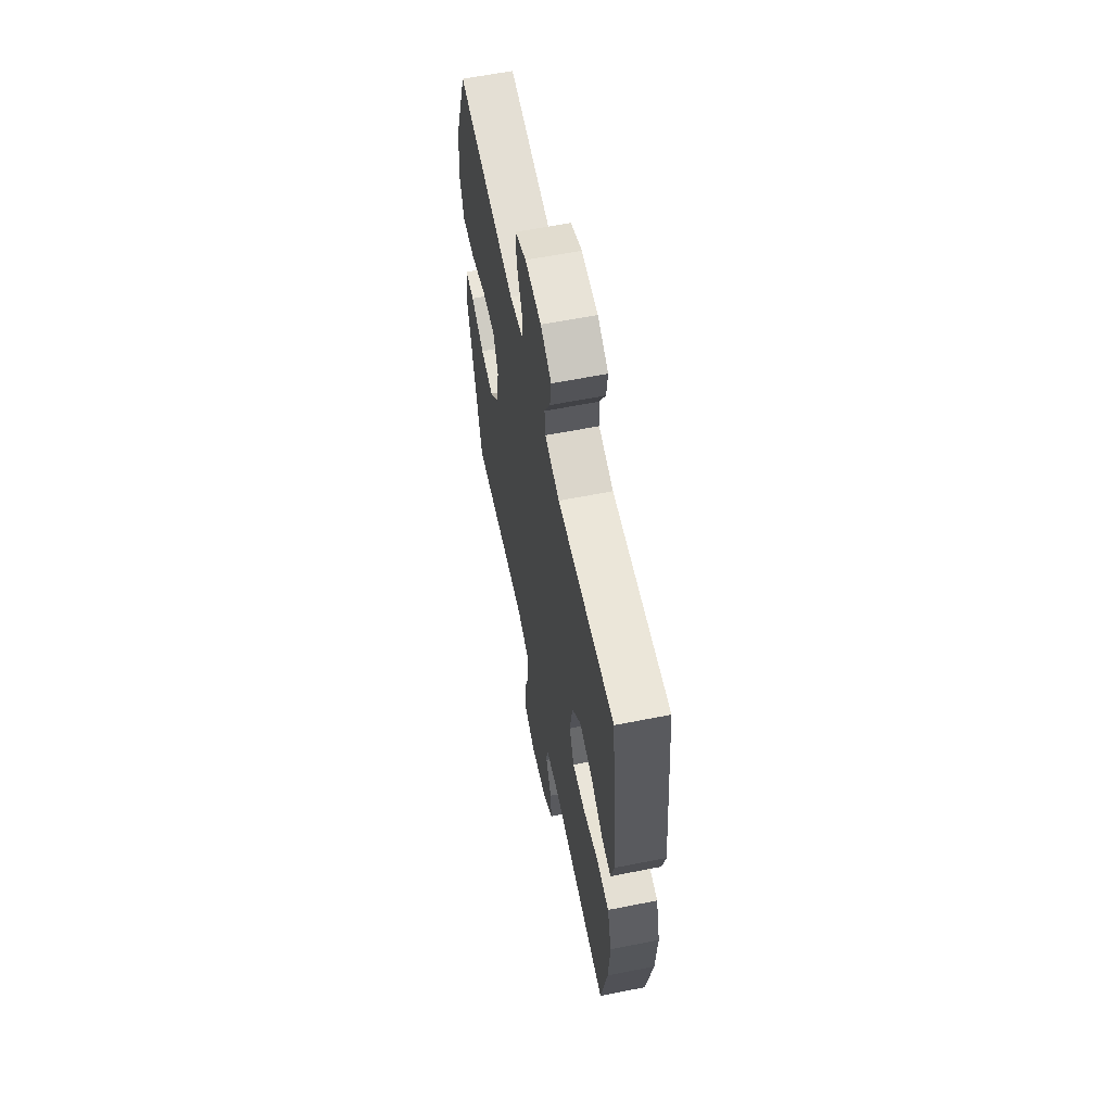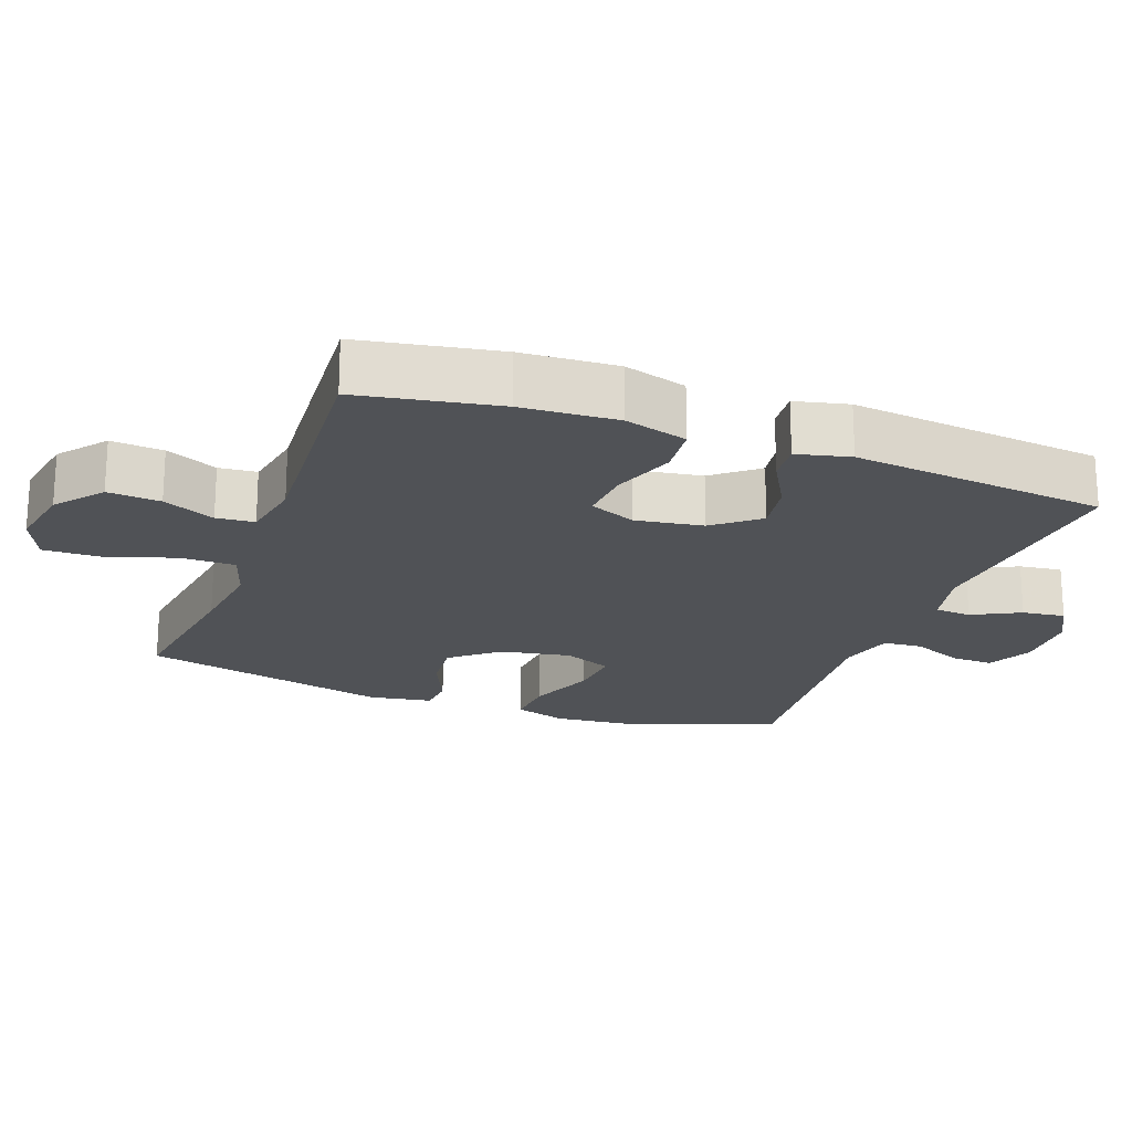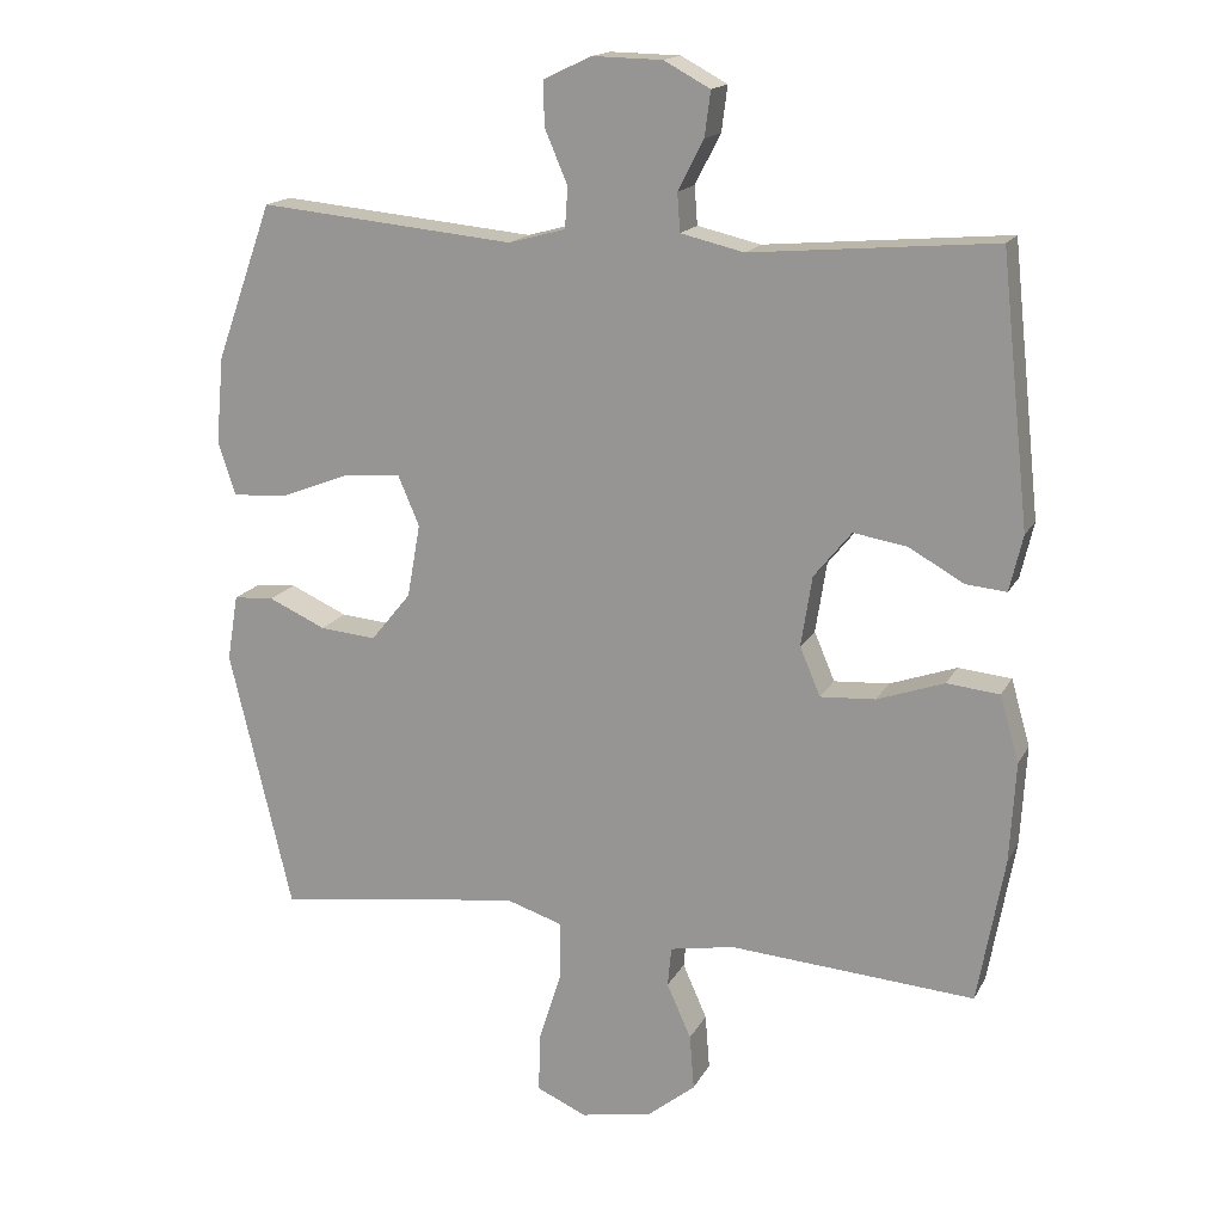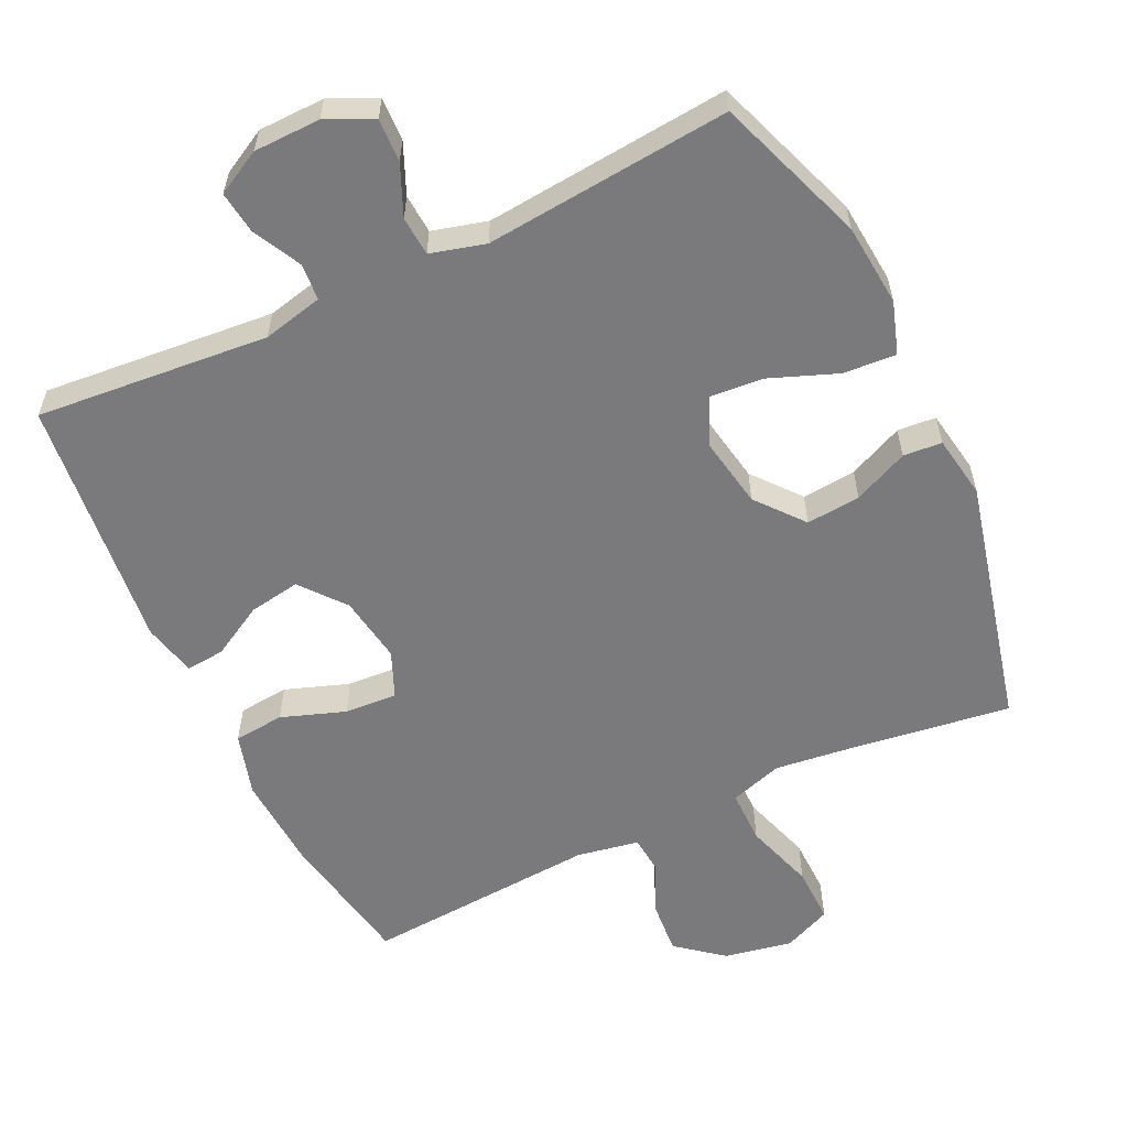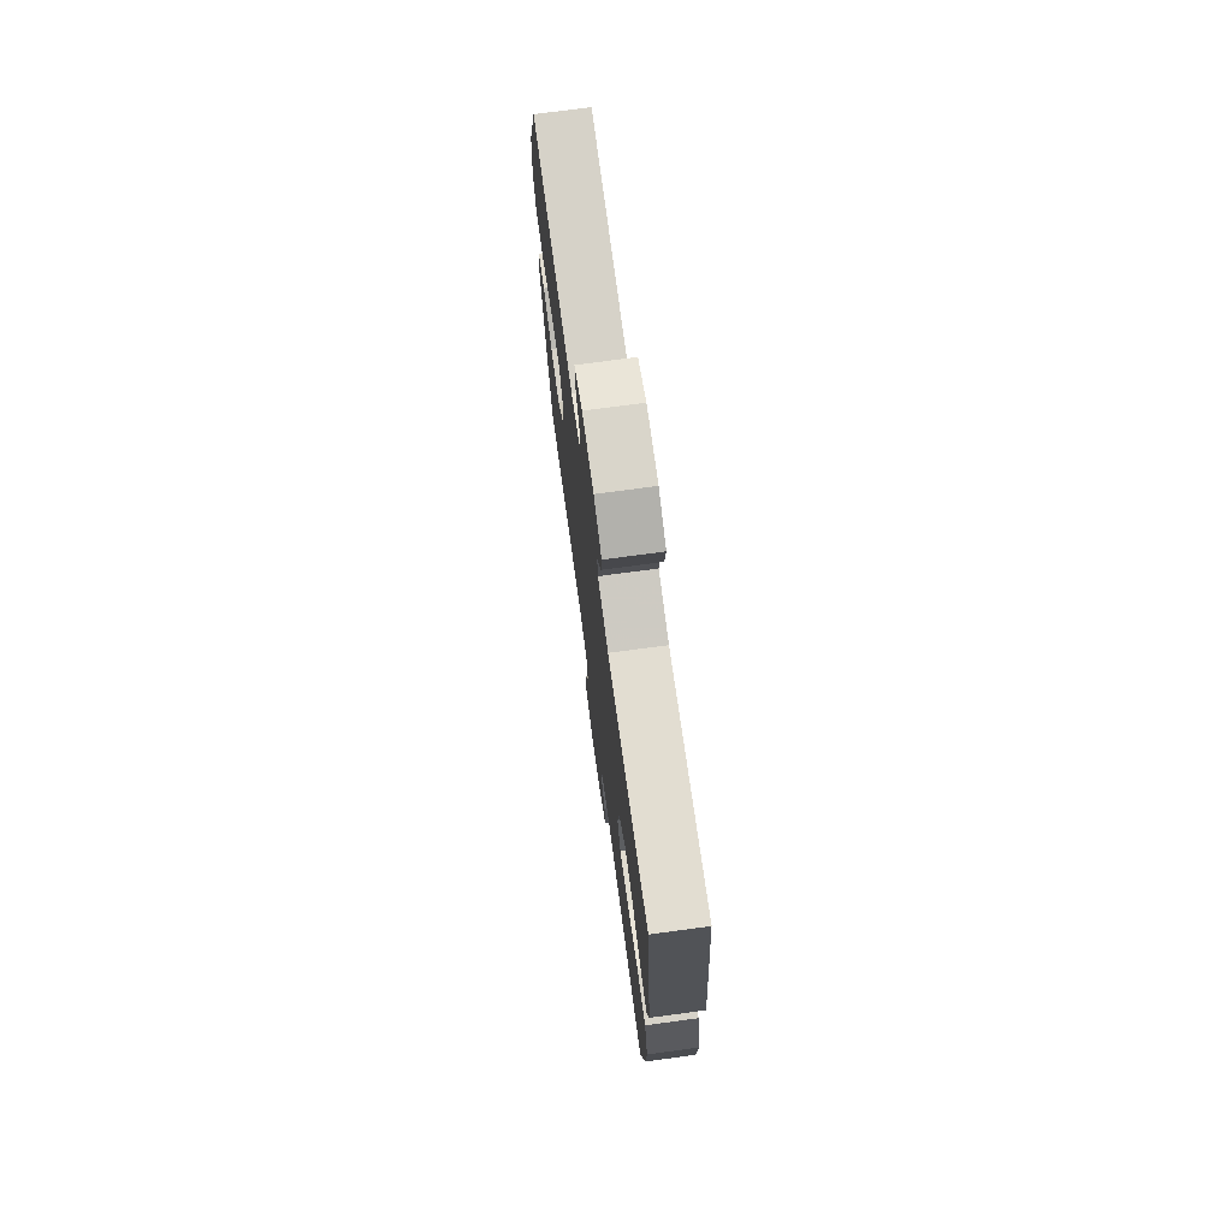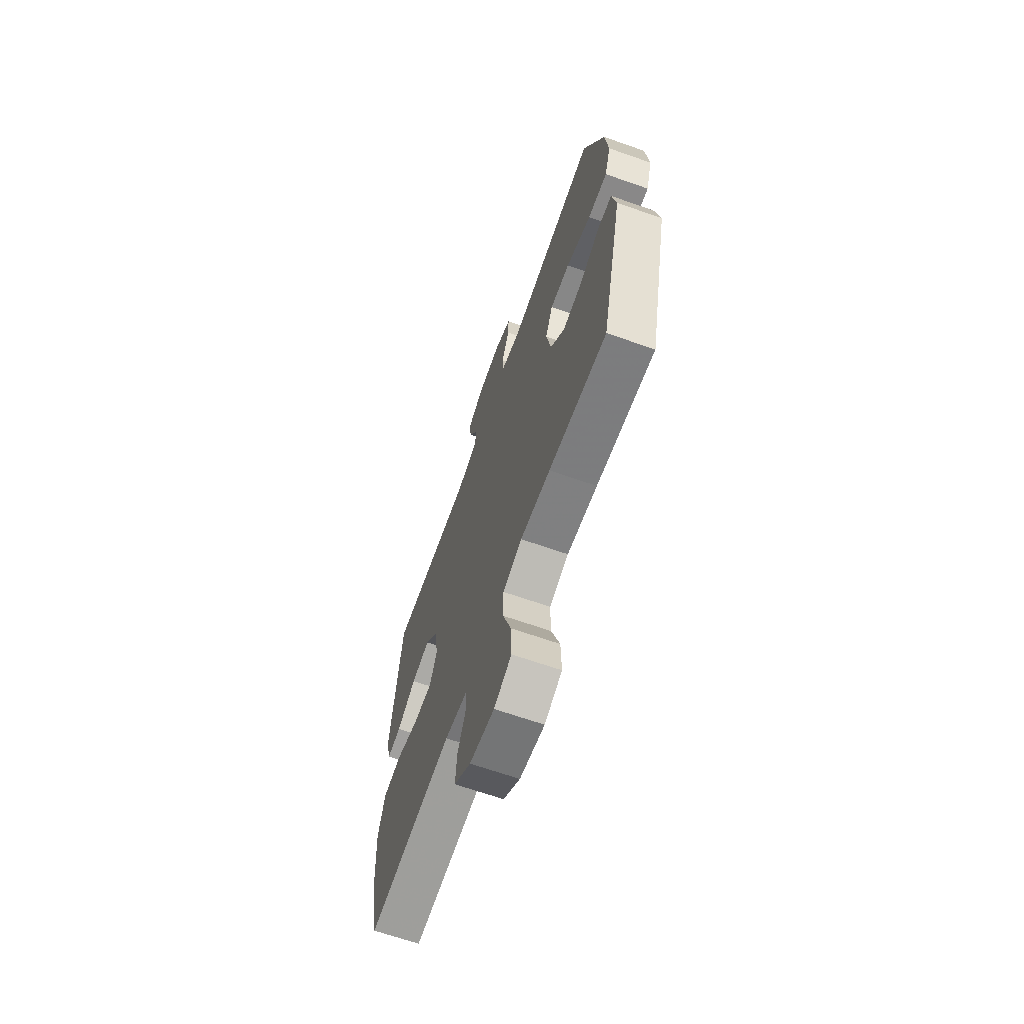
<metadata>
{"format":"obj","ext":"obj","renderer":"f3d","projection":"perspective","resolution":1024,"background":"white","views":[{"elev":61.3,"azim":-101.4,"up":"+Z"},{"elev":-20.6,"azim":-110.3,"up":"+Y"},{"elev":16.5,"azim":-160.1,"up":"+Z"},{"elev":-58.2,"azim":25.4,"up":"+Y"},{"elev":73.3,"azim":-97.7,"up":"+Z"},{"elev":-66.7,"azim":70.6,"up":"+Z"}]}
</metadata>
<code>
v 0.5 0.07 0.5
v 0.577 0.07 0.287
v 0.588 0.07 0.169
v 0.564 0.07 0.095
v 0.489 0.07 0.1
v 0.393 0.07 0.137
v 0.316 0.07 0.143
v 0.287 0.07 0.075
v 0.305 0.07 -0.025
v 0.36 0.07 -0.092
v 0.437 0.07 -0.085
v 0.515 0.07 -0.05
v 0.57 0.07 -0.054
v 0.585 0.07 -0.144
v 0.5 0.07 -0.5
v 0.277 0.07 -0.469
v 0.16 0.07 -0.455
v 0.085 0.07 -0.479
v 0.085 0.07 -0.556
v 0.117 0.07 -0.656
v 0.119 0.07 -0.736
v 0.051 0.07 -0.766
v -0.046 0.07 -0.748
v -0.112 0.07 -0.695
v -0.106 0.07 -0.62
v -0.073 0.07 -0.546
v -0.078 0.07 -0.492
v -0.166 0.07 -0.476
v -0.5 0.07 -0.5
v -0.536 0.07 -0.301
v -0.544 0.07 -0.165
v -0.518 0.07 -0.075
v -0.446 0.07 -0.068
v -0.355 0.07 -0.1
v -0.28 0.07 -0.105
v -0.252 0.07 -0.039
v -0.267 0.07 0.057
v -0.318 0.07 0.12
v -0.391 0.07 0.108
v -0.466 0.07 0.066
v -0.521 0.07 0.061
v -0.539 0.07 0.137
v -0.5 0.07 0.5
v -0.169 0.07 0.471
v -0.083 0.07 0.491
v -0.079 0.07 0.543
v -0.114 0.07 0.611
v -0.122 0.07 0.672
v -0.059 0.07 0.706
v 0.036 0.07 0.708
v 0.102 0.07 0.677
v 0.1 0.07 0.616
v 0.069 0.07 0.544
v 0.073 0.07 0.488
v 0.151 0.07 0.467
v 0.5 0 0.5
v 0.577 0 0.287
v 0.588 0 0.169
v 0.564 0 0.095
v 0.489 0 0.1
v 0.393 0 0.137
v 0.316 0 0.143
v 0.287 0 0.075
v 0.305 0 -0.025
v 0.36 0 -0.092
v 0.437 0 -0.085
v 0.515 0 -0.05
v 0.57 0 -0.054
v 0.585 0 -0.144
v 0.5 0 -0.5
v 0.277 0 -0.469
v 0.16 0 -0.455
v 0.085 0 -0.479
v 0.085 0 -0.556
v 0.117 0 -0.656
v 0.119 0 -0.736
v 0.051 0 -0.766
v -0.046 0 -0.748
v -0.112 0 -0.695
v -0.106 0 -0.62
v -0.073 0 -0.546
v -0.078 0 -0.492
v -0.166 0 -0.476
v -0.5 0 -0.5
v -0.536 0 -0.301
v -0.544 0 -0.165
v -0.518 0 -0.075
v -0.446 0 -0.068
v -0.355 0 -0.1
v -0.28 0 -0.105
v -0.252 0 -0.039
v -0.267 0 0.057
v -0.318 0 0.12
v -0.391 0 0.108
v -0.466 0 0.066
v -0.521 0 0.061
v -0.539 0 0.137
v -0.5 0 0.5
v -0.169 0 0.471
v -0.083 0 0.491
v -0.079 0 0.543
v -0.114 0 0.611
v -0.122 0 0.672
v -0.059 0 0.706
v 0.036 0 0.708
v 0.102 0 0.677
v 0.1 0 0.616
v 0.069 0 0.544
v 0.073 0 0.488
v 0.151 0 0.467
f 50 51 52 53
f 50 53 54
f 49 50 54
f 46 47 48 49
f 45 46 49 54
f 44 45 54 55
f 42 43 44
f 39 40 41 42
f 38 39 42 44
f 37 38 44 55
f 31 32 33 34
f 31 34 35
f 28 29 30 31
f 27 28 31 35
f 23 24 25 26
f 23 26 27
f 22 23 27
f 19 20 21 22
f 18 19 22 27
f 17 18 27 35
f 13 14 15 16
f 11 12 13 16
f 10 11 16 17
f 9 10 17 35
f 3 4 5 6
f 3 6 7
f 2 3 7
f 1 2 7
f 36 37 55 1
f 8 9 35 36
f 7 8 36
f 1 7 36
f 108 107 106 105
f 109 108 105
f 109 105 104
f 104 103 102 101
f 109 104 101 100
f 110 109 100 99
f 99 98 97
f 97 96 95 94
f 99 97 94 93
f 110 99 93 92
f 89 88 87 86
f 90 89 86
f 86 85 84 83
f 90 86 83 82
f 81 80 79 78
f 82 81 78
f 82 78 77
f 77 76 75 74
f 82 77 74 73
f 90 82 73 72
f 71 70 69 68
f 71 68 67 66
f 72 71 66 65
f 90 72 65 64
f 61 60 59 58
f 62 61 58
f 62 58 57
f 62 57 56
f 56 110 92 91
f 91 90 64 63
f 91 63 62
f 91 62 56
f 1 56 57 2
f 2 57 58 3
f 3 58 59 4
f 4 59 60 5
f 5 60 61 6
f 6 61 62 7
f 7 62 63 8
f 8 63 64 9
f 9 64 65 10
f 10 65 66 11
f 11 66 67 12
f 12 67 68 13
f 13 68 69 14
f 14 69 70 15
f 15 70 71 16
f 16 71 72 17
f 17 72 73 18
f 18 73 74 19
f 19 74 75 20
f 20 75 76 21
f 21 76 77 22
f 22 77 78 23
f 23 78 79 24
f 24 79 80 25
f 25 80 81 26
f 26 81 82 27
f 27 82 83 28
f 28 83 84 29
f 29 84 85 30
f 30 85 86 31
f 31 86 87 32
f 32 87 88 33
f 33 88 89 34
f 34 89 90 35
f 35 90 91 36
f 36 91 92 37
f 37 92 93 38
f 38 93 94 39
f 39 94 95 40
f 40 95 96 41
f 41 96 97 42
f 42 97 98 43
f 43 98 99 44
f 44 99 100 45
f 45 100 101 46
f 46 101 102 47
f 47 102 103 48
f 48 103 104 49
f 49 104 105 50
f 50 105 106 51
f 51 106 107 52
f 52 107 108 53
f 53 108 109 54
f 54 109 110 55
f 55 110 56 1

</code>
